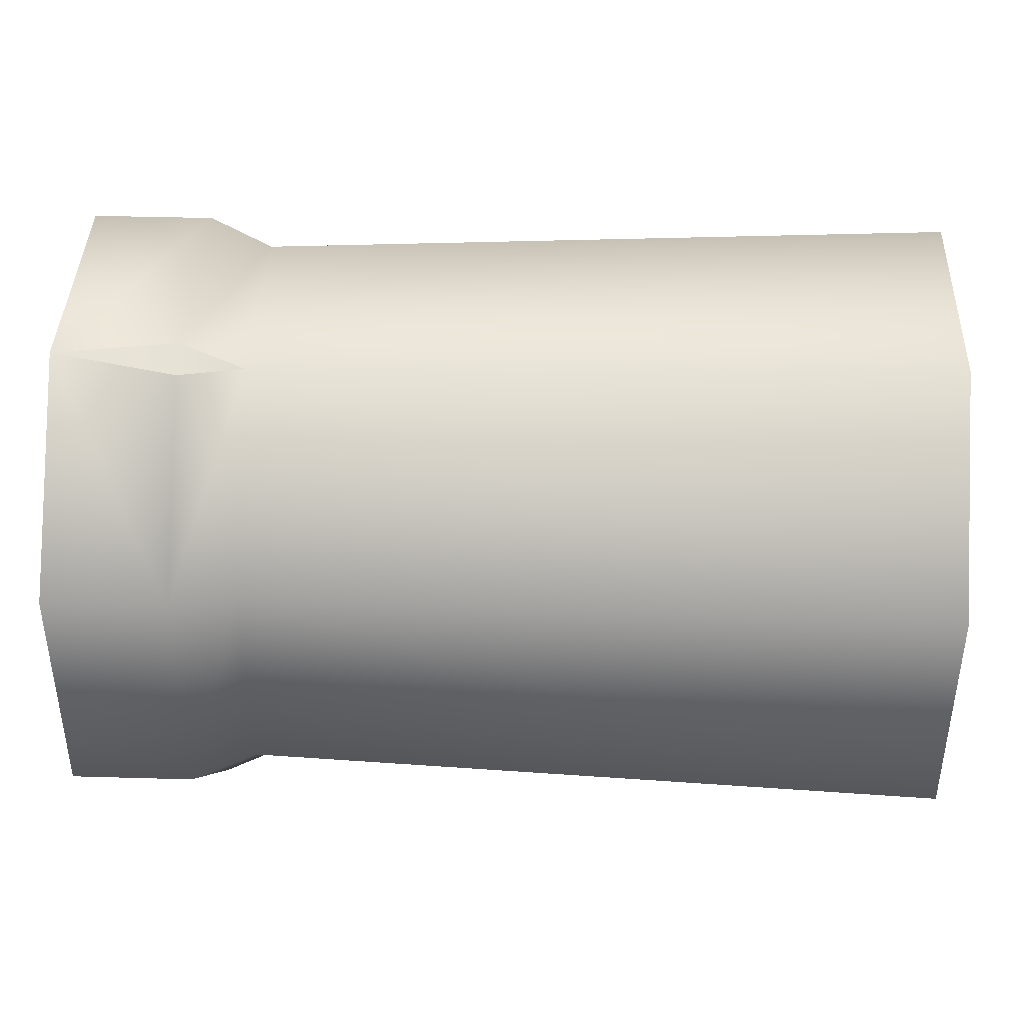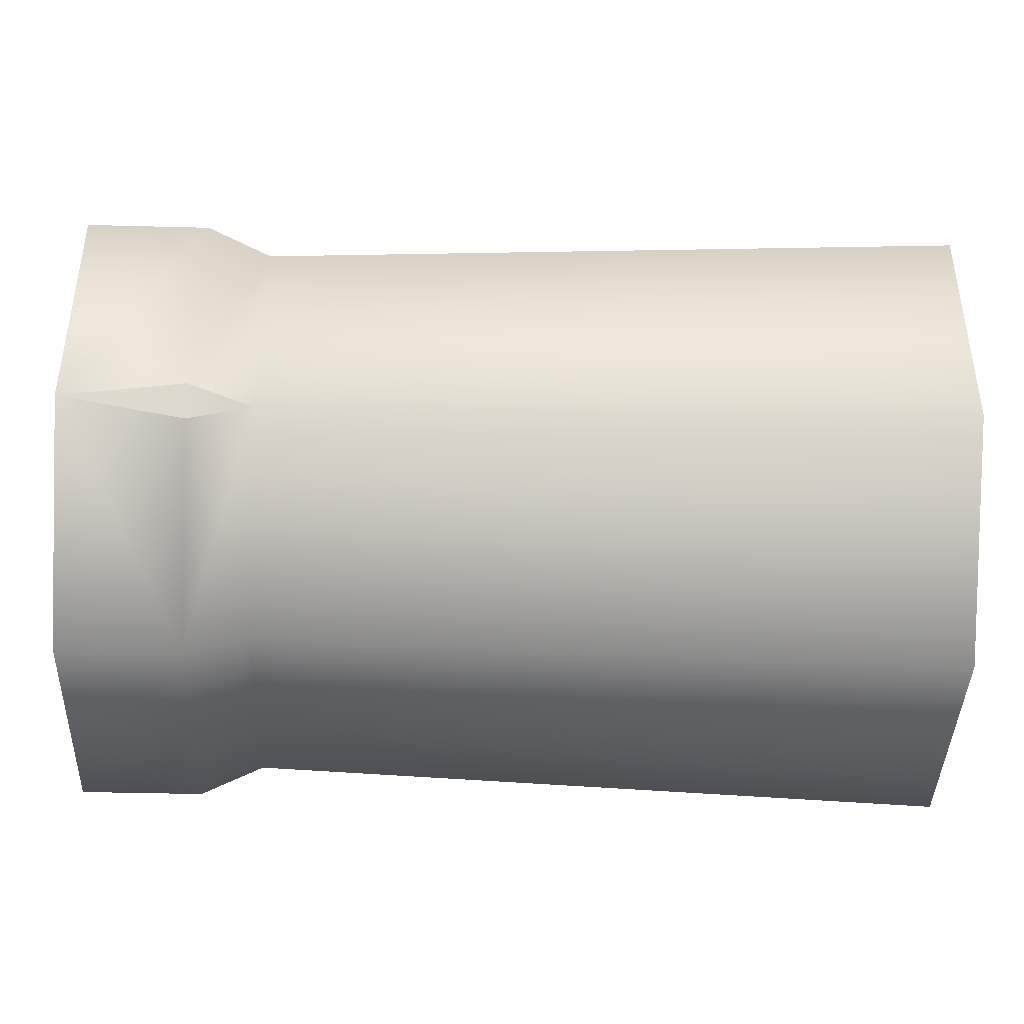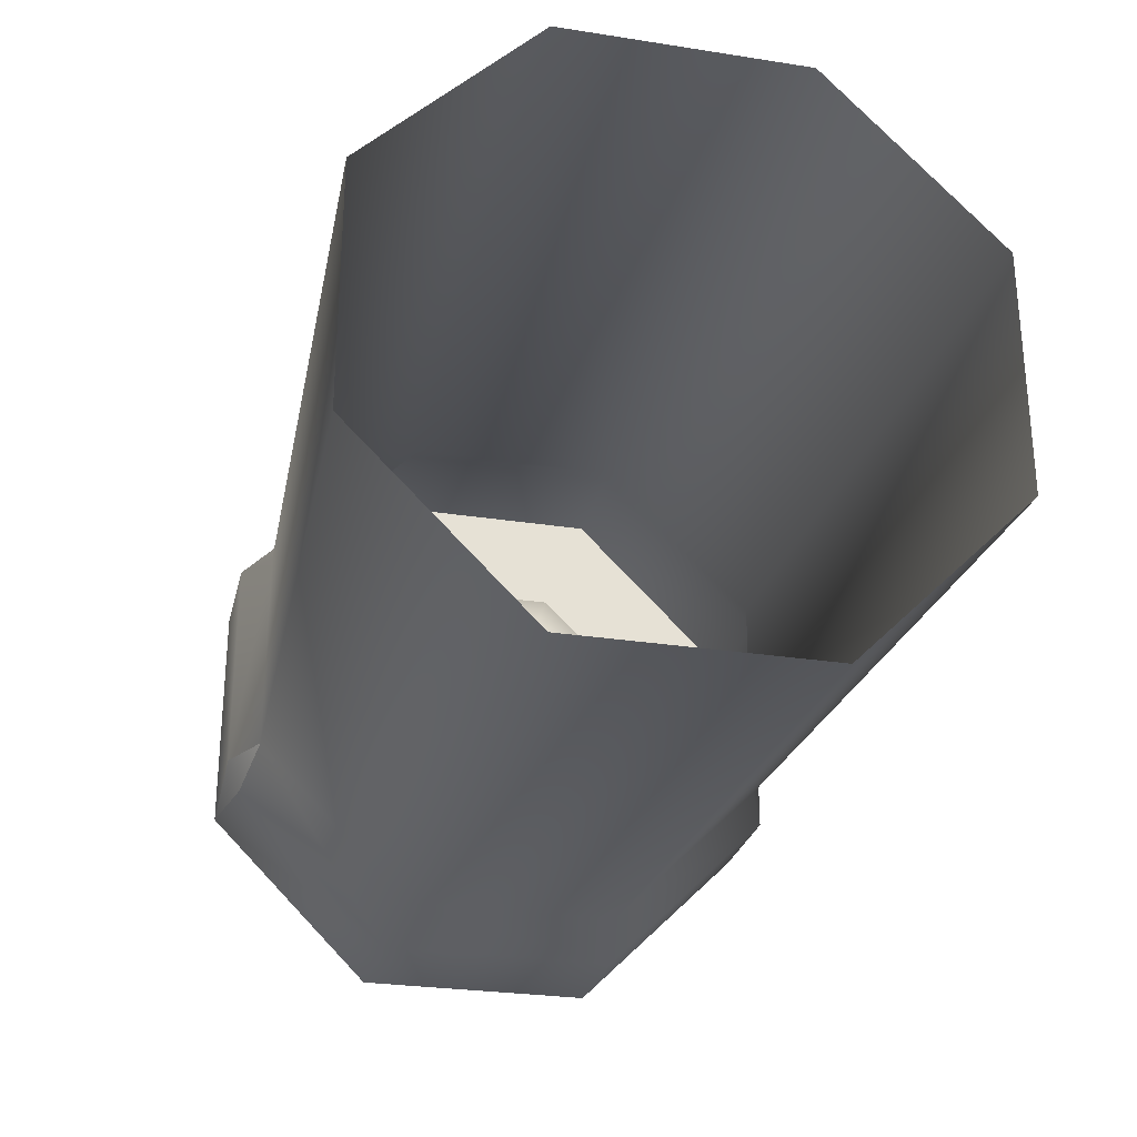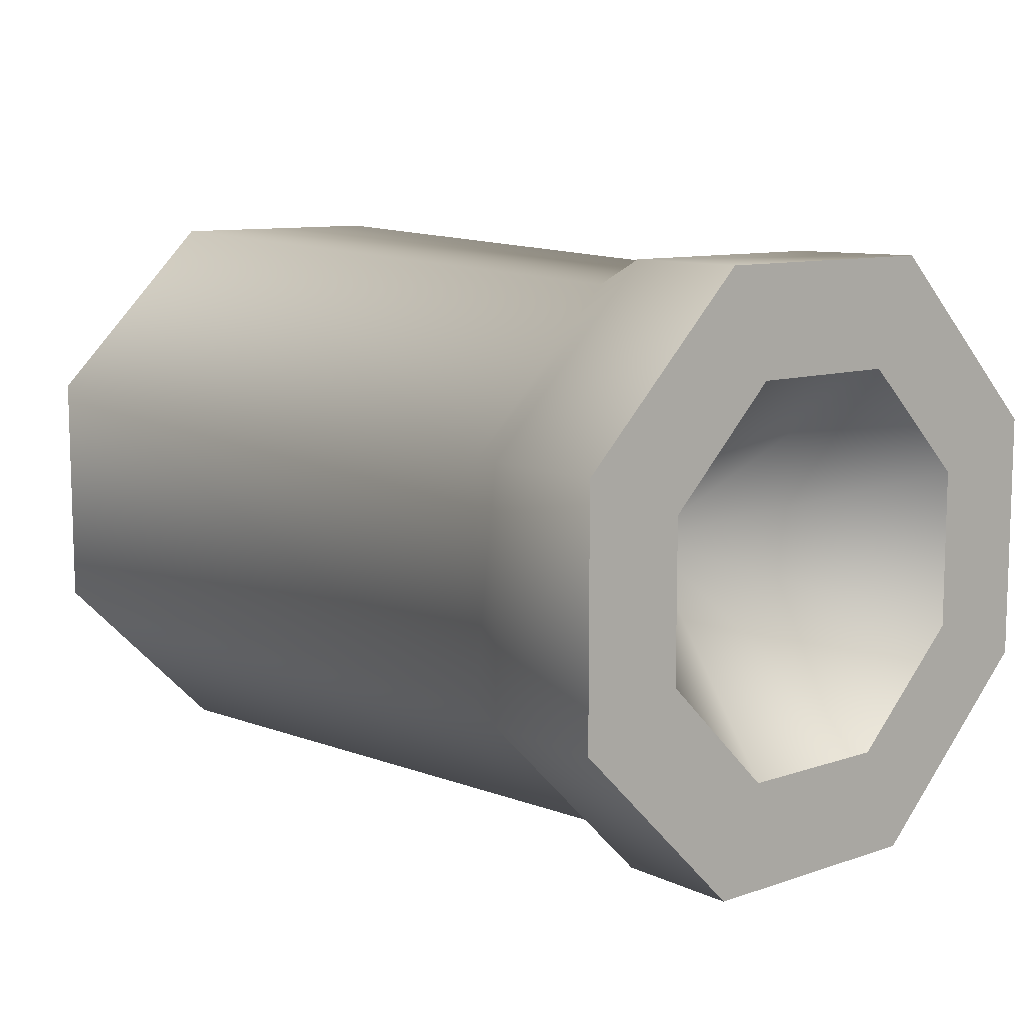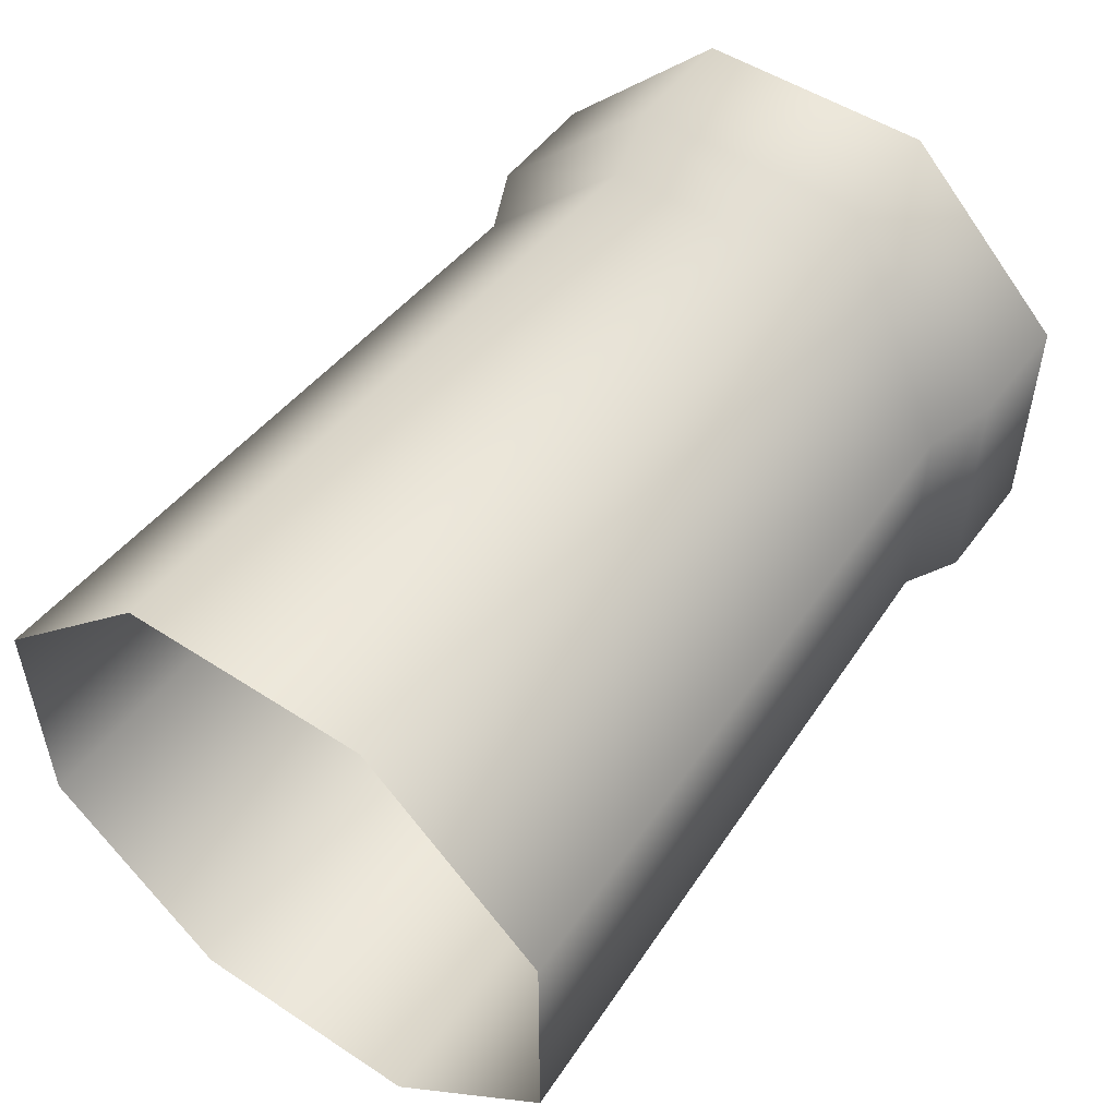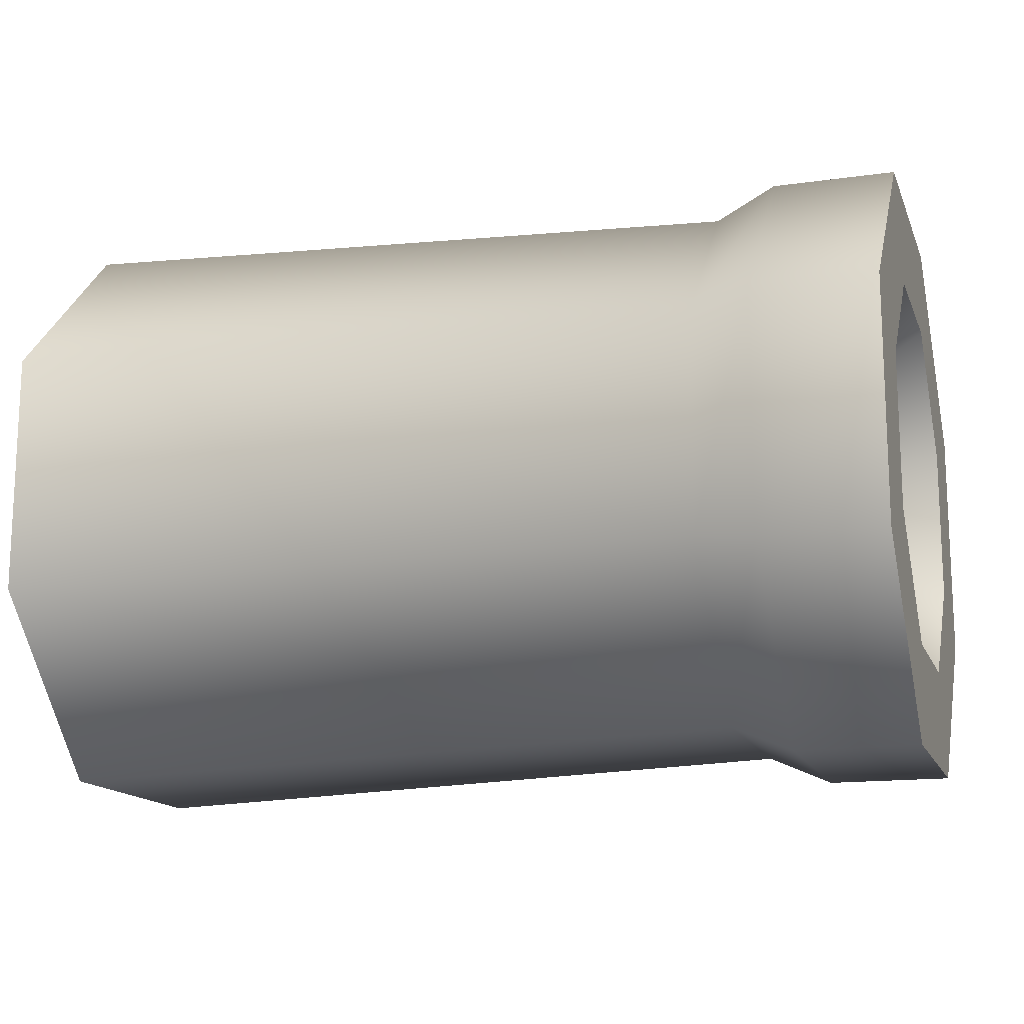
<metadata>
{"format":"obj","ext":"obj","renderer":"f3d","projection":"perspective","resolution":1024,"background":"white","views":[{"elev":40.5,"azim":2.0,"up":"+Z"},{"elev":-41.2,"azim":-1.8,"up":"+Y"},{"elev":-27.5,"azim":76.6,"up":"+Y"},{"elev":10.0,"azim":-130.6,"up":"+Z"},{"elev":51.4,"azim":125.3,"up":"+Y"},{"elev":-14.9,"azim":-163.2,"up":"+Y"}]}
</metadata>
<code>
g Color_Guns_008
v -1.681 -0.5359 1.541
v -1.681 -0.7109 1.469
v -2.328 -0.6384 1.541
v -1.681 -0.5359 1.541
v -1.354 -0.5536 1.399
v -1.681 -0.7109 1.469
v 2.328 1.541 0.6384
v -1.354 1.399 -0.5796
v 2.328 1.541 -0.6384
v -1.354 1.399 0.5796
v -1.681 1.541 0.6384
v -1.681 1.541 -0.6384
v -2.328 1.541 0.6384
v -2.328 1.541 -0.6384
v 2.328 0.6384 1.541
v -1.354 1.399 0.5796
v 2.328 1.541 0.6384
v -1.354 0.5792 1.399
v -1.681 0.6384 1.541
v -1.681 1.541 0.6384
v -2.328 0.6384 1.541
v -2.328 1.541 0.6384
v 2.328 -0.6384 1.541
v -1.354 0.5792 1.399
v 2.328 0.6384 1.541
v -1.354 -0.5536 1.399
v -1.681 -0.5359 1.541
v -1.681 0.6384 1.541
v -2.328 -0.6384 1.541
v -2.328 0.6384 1.541
v 2.328 -1.541 0.6384
v -1.354 -0.5536 1.399
v 2.328 -0.6384 1.541
v -1.354 -1.4 0.5796
v -1.681 -1.541 0.6384
v -1.681 -0.7109 1.469
v -2.328 -0.6384 1.541
v -2.328 -1.541 0.6384
v 2.328 -1.541 -0.6384
v -1.354 -1.4 0.5796
v 2.328 -1.541 0.6384
v -1.354 -1.4 -0.5796
v -1.681 -1.541 -0.6384
v -1.681 -1.541 0.6384
v -2.328 -1.541 -0.6384
v -2.328 -1.541 0.6384
v 2.328 -0.6384 -1.541
v -1.354 -1.4 -0.5796
v 2.328 -1.541 -0.6384
v -1.354 -0.58 -1.399
v -1.681 -0.6384 -1.541
v -1.681 -1.541 -0.6384
v -2.328 -0.6384 -1.541
v -2.328 -1.541 -0.6384
v 2.328 0.6384 -1.541
v -1.354 -0.58 -1.399
v 2.328 -0.6384 -1.541
v -1.354 0.5792 -1.399
v 2.328 1.541 -0.6384
v -1.354 1.399 -0.5796
v -1.681 1.541 -0.6384
v -1.681 0.6384 -1.541
v -2.328 1.541 -0.6384
v -1.681 -0.6384 -1.541
v -2.328 0.6384 -1.541
v -2.328 -0.6384 -1.541
v -2.328 0.4095 -0.9887
v -2.328 0.9887 -0.4095
v -1.098 -7.548e-07 1.137e-06
v -2.328 -0.4095 -0.9887
v -2.328 0.9887 0.4095
v -2.328 -0.9887 -0.4095
v -2.328 0.4095 0.9887
v -2.328 -0.9887 0.4095
v -2.328 -0.4095 0.9887
v -2.328 1.541 -0.6384
v -2.328 0.9887 -0.4095
v -2.328 0.4095 -0.9887
v -2.328 0.6384 -1.541
v -2.328 1.541 0.6384
v -2.328 -0.4095 -0.9887
v -2.328 0.9887 0.4095
v -2.328 -0.6384 -1.541
v -2.328 0.6384 1.541
v -2.328 -0.9887 -0.4095
v -2.328 0.4095 0.9887
v -2.328 -1.541 -0.6384
v -2.328 -0.6384 1.541
v -2.328 -0.9887 0.4095
v -2.328 -0.4095 0.9887
v -2.328 -1.541 0.6384
g Color_Guns_008_0
f 3 2 1
f 6 5 4
f 9 8 7
f 8 10 7
f 10 8 11
f 8 12 11
f 11 12 13
f 12 14 13
f 17 16 15
f 16 18 15
f 18 16 19
f 16 20 19
f 19 20 21
f 20 22 21
f 25 24 23
f 24 26 23
f 26 24 27
f 24 28 27
f 27 28 29
f 28 30 29
f 33 32 31
f 32 34 31
f 34 32 35
f 32 36 35
f 36 37 35
f 37 38 35
f 41 40 39
f 40 42 39
f 42 40 43
f 40 44 43
f 43 44 45
f 44 46 45
f 49 48 47
f 48 50 47
f 50 48 51
f 48 52 51
f 51 52 53
f 52 54 53
f 57 56 55
f 56 58 55
f 55 58 59
f 58 60 59
f 60 58 61
f 58 56 62
f 58 62 61
f 61 62 63
f 56 64 62
f 62 65 63
f 62 64 65
f 64 66 65
f 69 68 67
f 69 67 70
f 69 71 68
f 69 70 72
f 69 73 71
f 69 72 74
f 69 75 73
f 69 74 75
f 78 77 76
f 79 78 76
f 76 77 80
f 81 78 79
f 77 82 80
f 83 81 79
f 80 82 84
f 85 81 83
f 82 86 84
f 87 85 83
f 84 86 88
f 89 85 87
f 86 90 88
f 91 89 87
f 88 90 91
f 90 89 91

</code>
